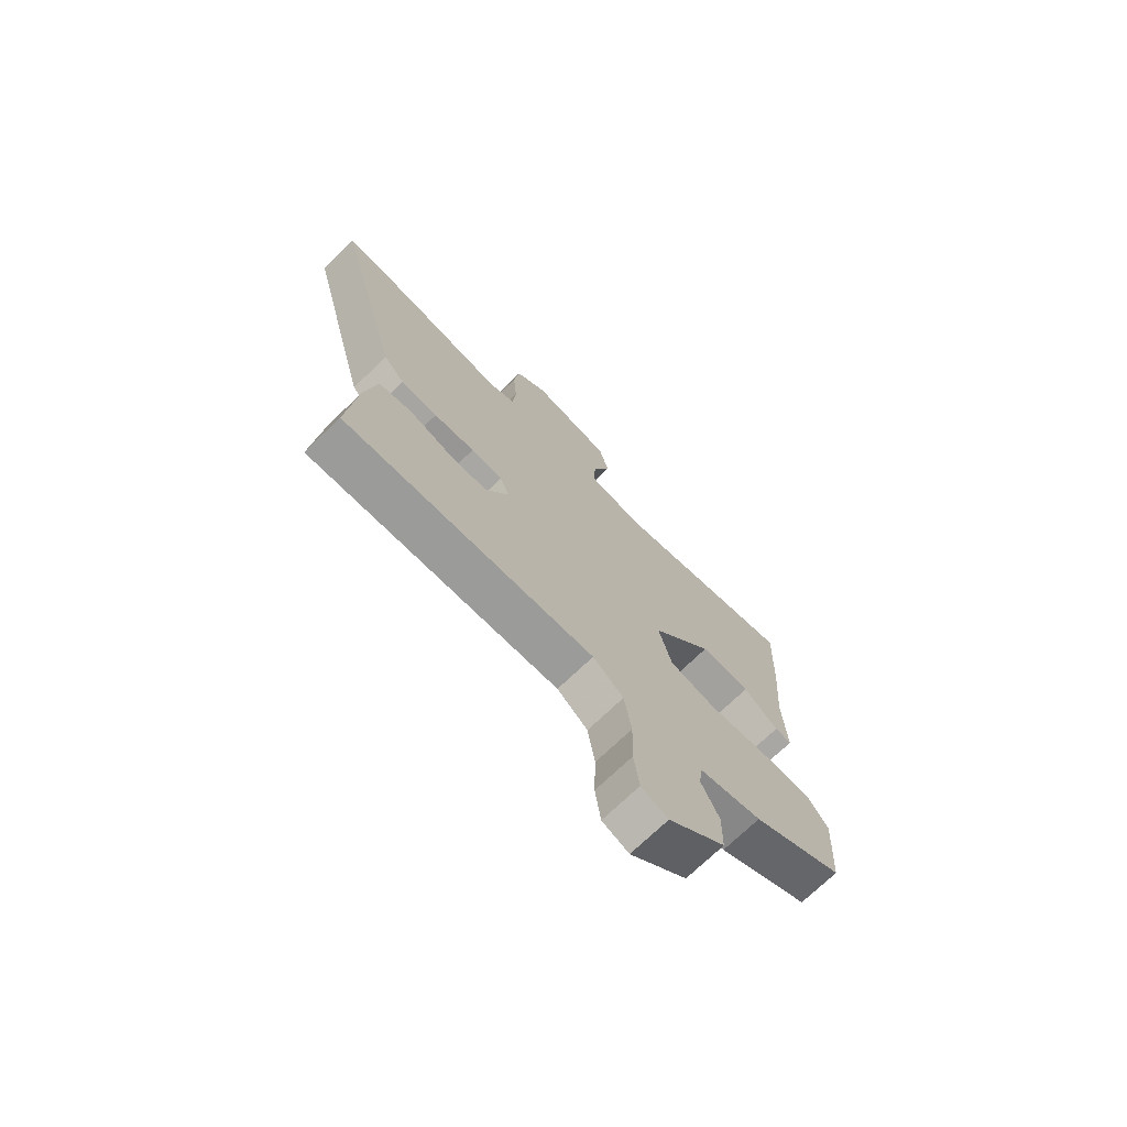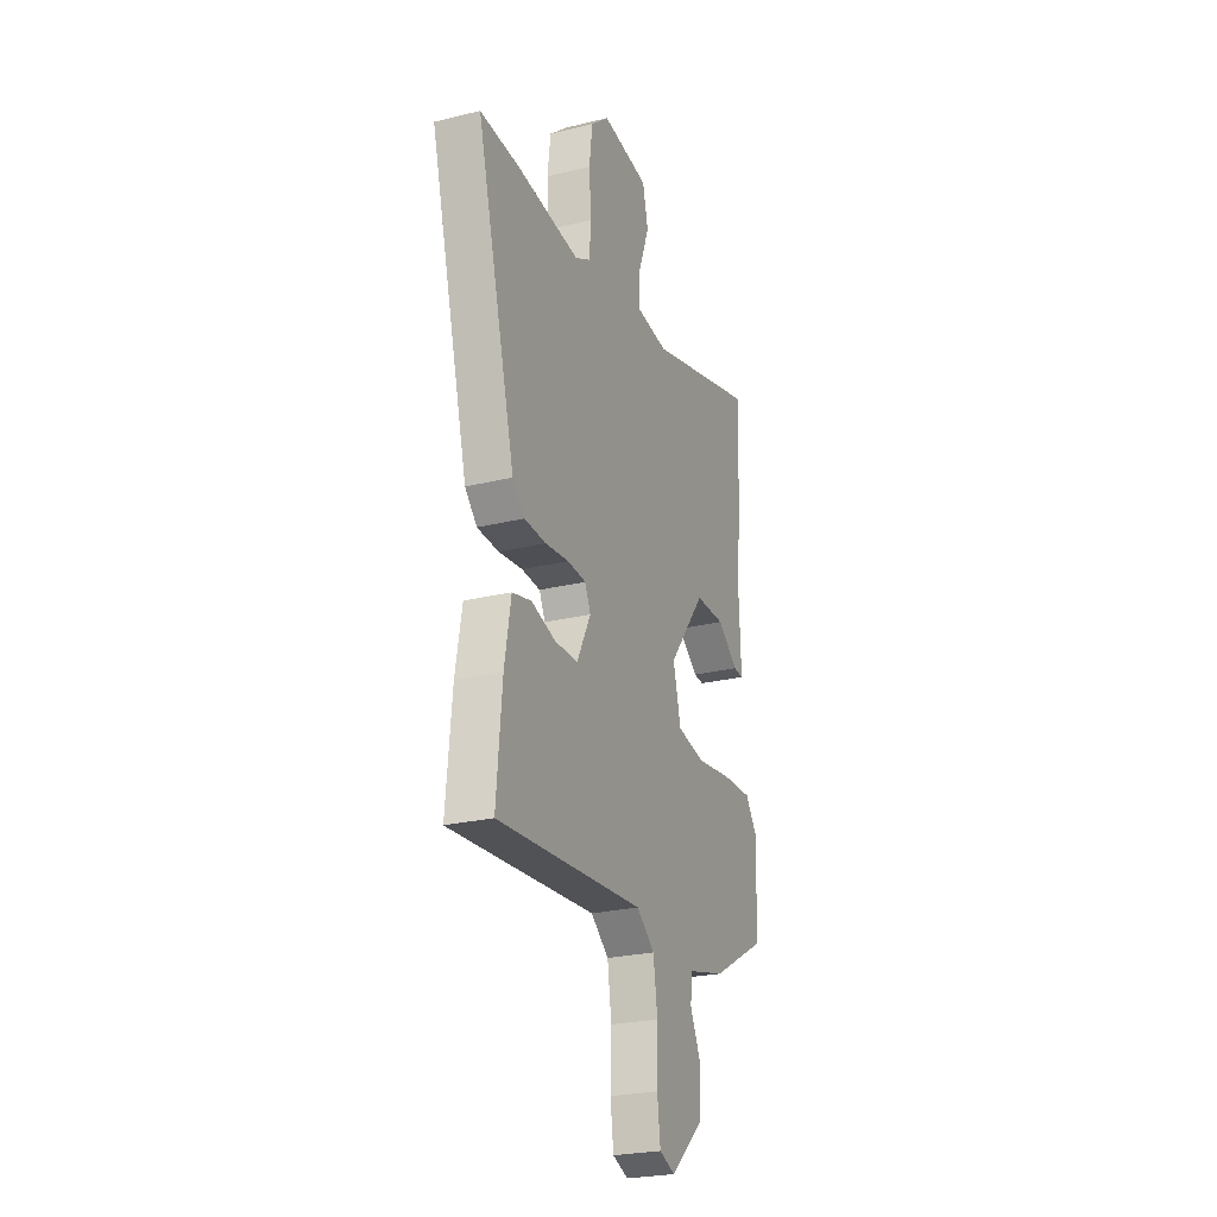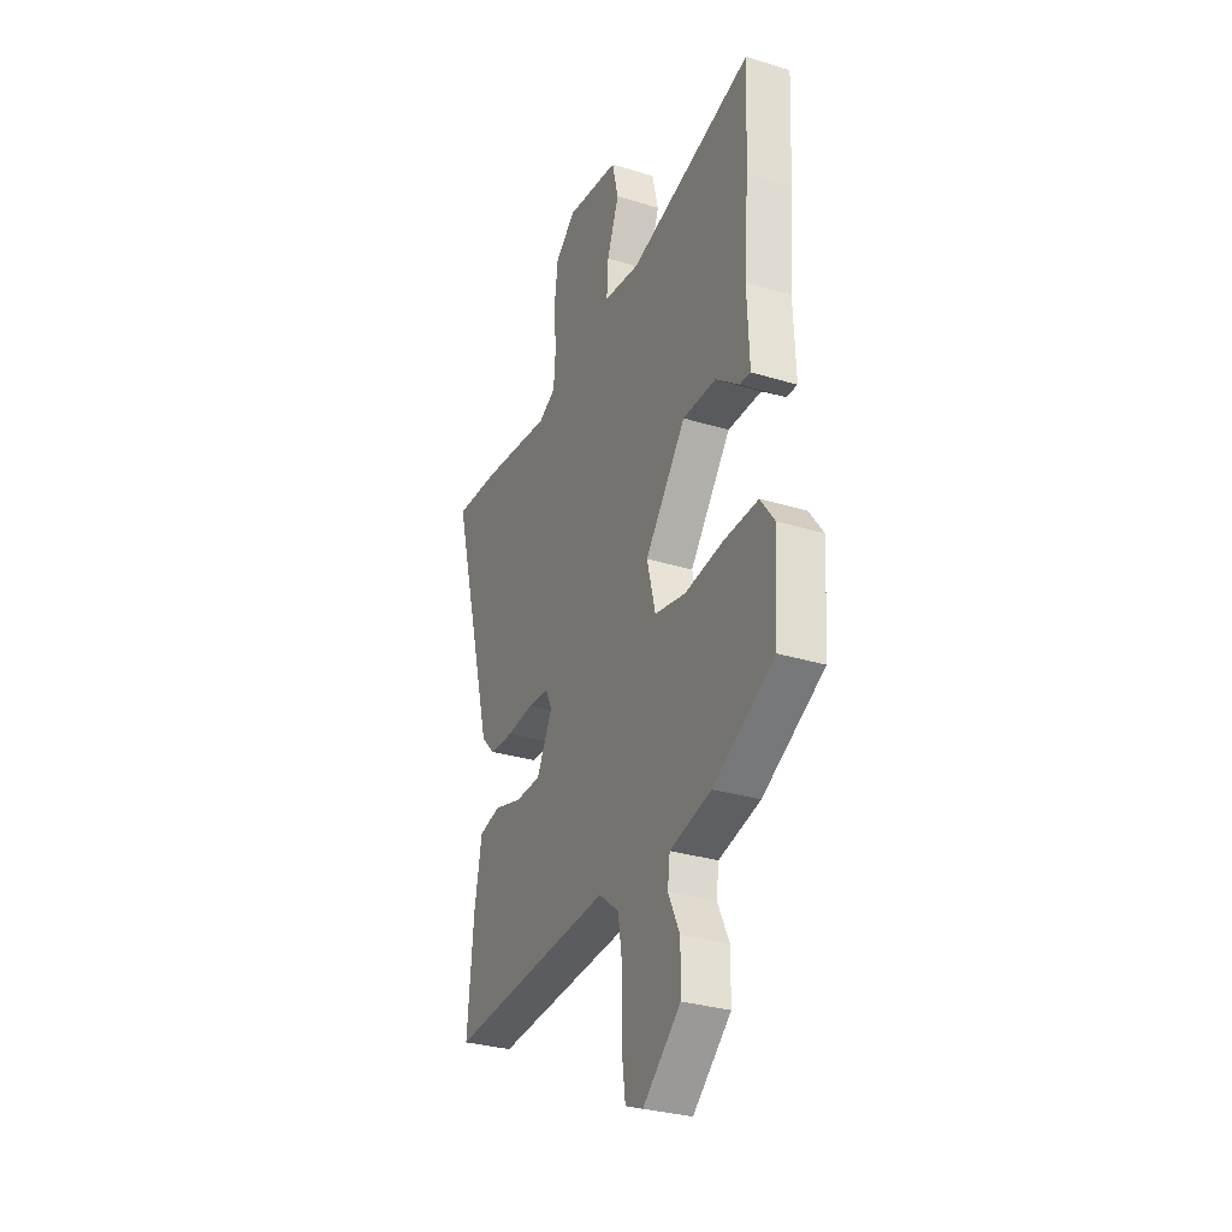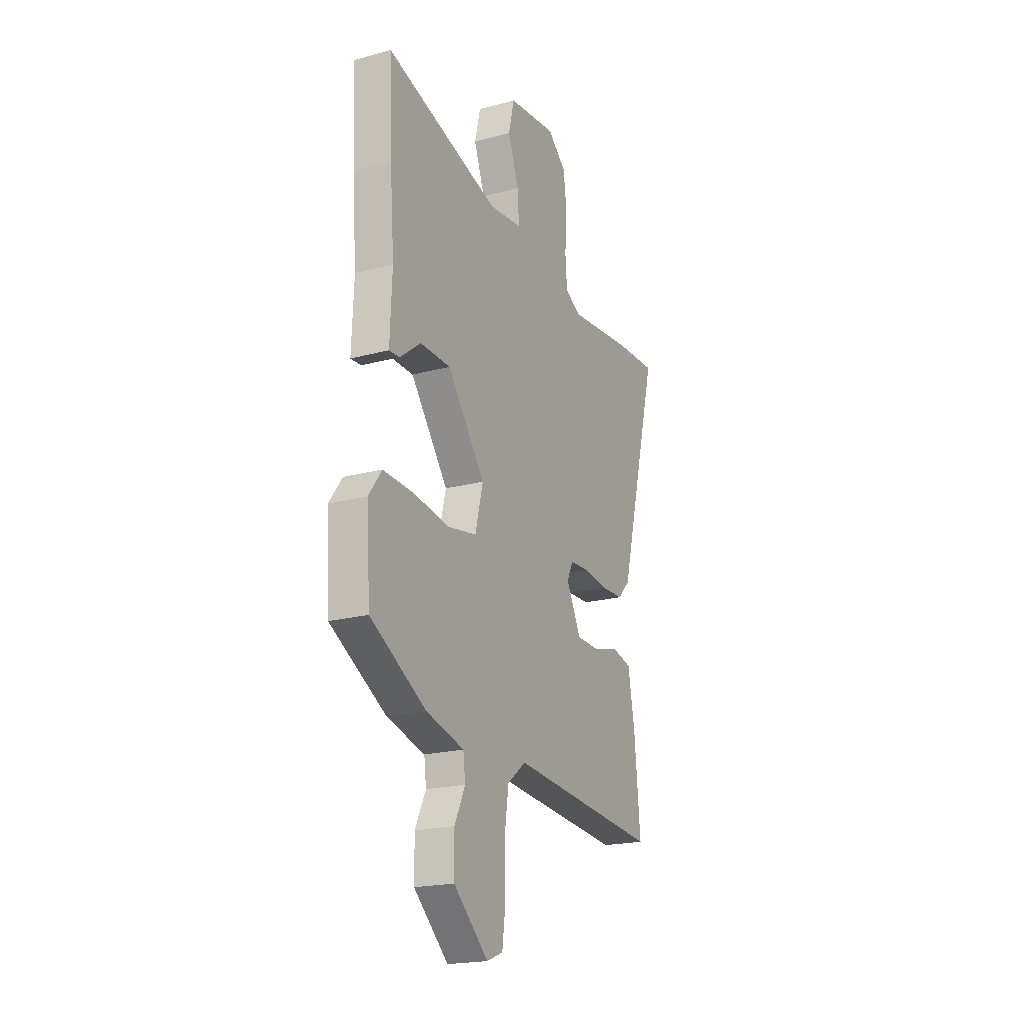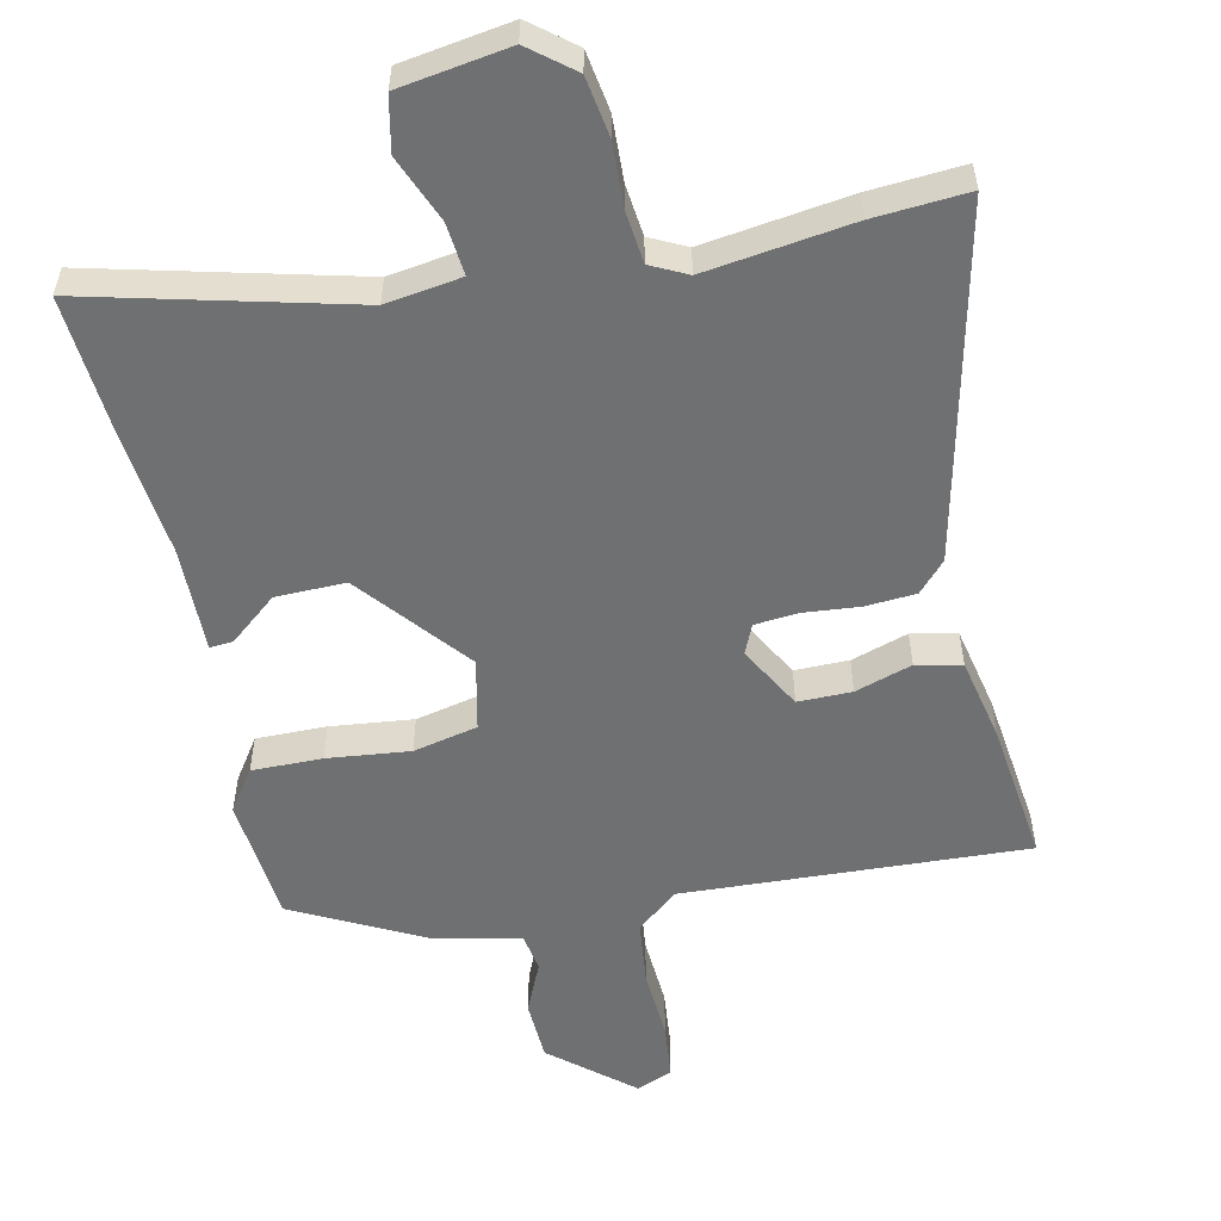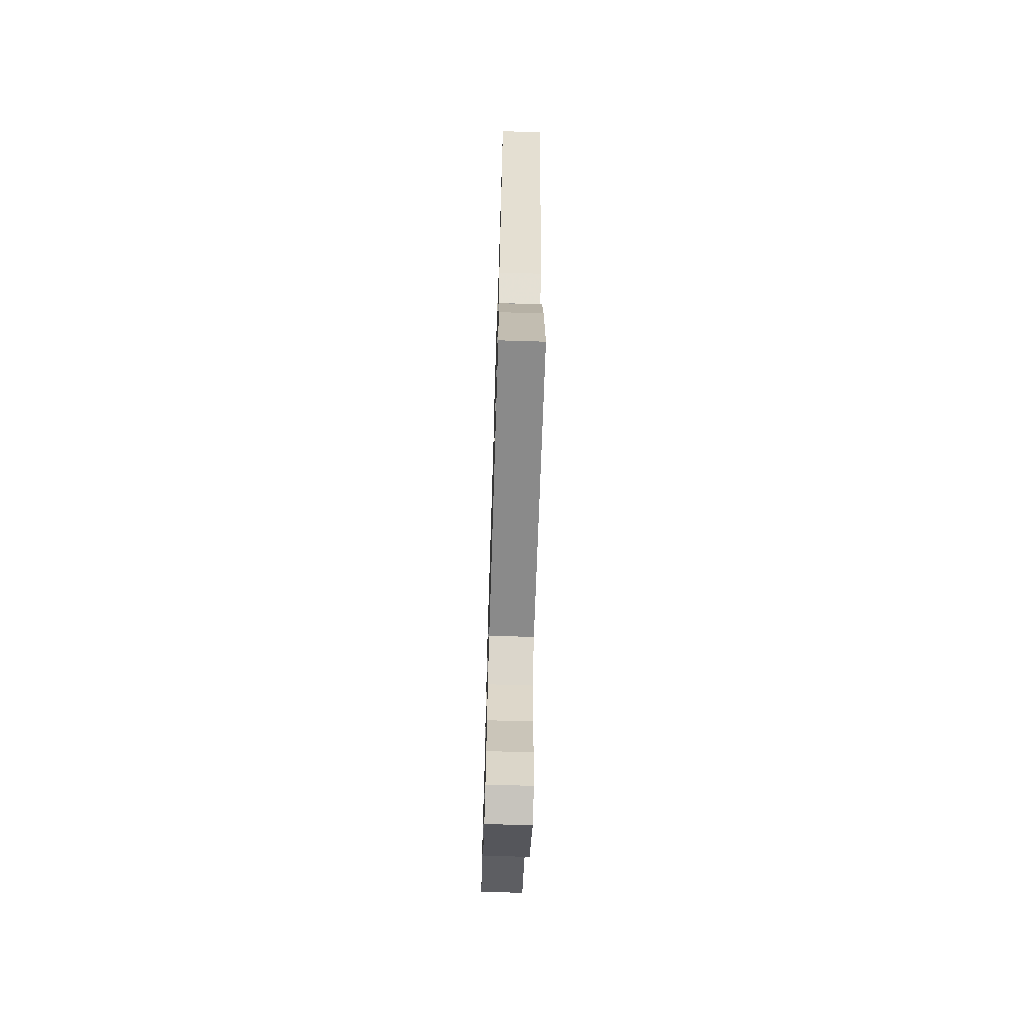
<metadata>
{"format":"obj","ext":"obj","renderer":"f3d","projection":"perspective","resolution":1024,"background":"white","views":[{"elev":-72.5,"azim":133.9,"up":"+Z"},{"elev":-25.2,"azim":111.6,"up":"+Z"},{"elev":-30.2,"azim":-114.2,"up":"+Z"},{"elev":-20.6,"azim":-64.0,"up":"+Z"},{"elev":-54.8,"azim":14.0,"up":"+Y"},{"elev":-68.0,"azim":88.2,"up":"+Z"}]}
</metadata>
<code>
v -0.533 0.07 -0.355
v -0.545 0.07 -0.171
v -0.502 0.07 -0.112
v -0.4 0.07 -0.116
v -0.281 0.07 -0.133
v -0.187 0.07 -0.115
v -0.161 0.07 -0.012
v -0.285 0.07 0.149
v -0.386 0.07 0.15
v -0.456 0.07 0.096
v -0.49 0.07 0.094
v -0.483 0.07 0.248
v -0.497 0.07 0.428
v -0.506 0.07 0.633
v -0.13 0.07 0.526
v -0.02 0.07 0.539
v -0.025 0.07 0.615
v -0.061 0.07 0.712
v -0.042 0.07 0.791
v 0.118 0.07 0.811
v 0.18 0.07 0.758
v 0.191 0.07 0.671
v 0.184 0.07 0.578
v 0.19 0.07 0.503
v 0.242 0.07 0.475
v 0.454 0.07 0.498
v 0.591 0.07 0.504
v 0.459 0.07 -0.002
v 0.418 0.07 -0.044
v 0.345 0.07 -0.047
v 0.264 0.07 -0.037
v 0.201 0.07 -0.041
v 0.181 0.07 -0.083
v 0.229 0.07 -0.176
v 0.307 0.07 -0.178
v 0.39 0.07 -0.154
v 0.455 0.07 -0.17
v 0.477 0.07 -0.293
v 0.496 0.07 -0.499
v -0.001 0.07 -0.46
v -0.062 0.07 -0.508
v -0.076 0.07 -0.602
v -0.073 0.07 -0.706
v -0.084 0.07 -0.787
v -0.137 0.07 -0.808
v -0.251 0.07 -0.706
v -0.252 0.07 -0.617
v -0.217 0.07 -0.544
v -0.224 0.07 -0.489
v -0.349 0.07 -0.457
v -0.533 0 -0.355
v -0.545 0 -0.171
v -0.502 0 -0.112
v -0.4 0 -0.116
v -0.281 0 -0.133
v -0.187 0 -0.115
v -0.161 0 -0.012
v -0.285 0 0.149
v -0.386 0 0.15
v -0.456 0 0.096
v -0.49 0 0.094
v -0.483 0 0.248
v -0.497 0 0.428
v -0.506 0 0.633
v -0.13 0 0.526
v -0.02 0 0.539
v -0.025 0 0.615
v -0.061 0 0.712
v -0.042 0 0.791
v 0.118 0 0.811
v 0.18 0 0.758
v 0.191 0 0.671
v 0.184 0 0.578
v 0.19 0 0.503
v 0.242 0 0.475
v 0.454 0 0.498
v 0.591 0 0.504
v 0.459 0 -0.002
v 0.418 0 -0.044
v 0.345 0 -0.047
v 0.264 0 -0.037
v 0.201 0 -0.041
v 0.181 0 -0.083
v 0.229 0 -0.176
v 0.307 0 -0.178
v 0.39 0 -0.154
v 0.455 0 -0.17
v 0.477 0 -0.293
v 0.496 0 -0.499
v -0.001 0 -0.46
v -0.062 0 -0.508
v -0.076 0 -0.602
v -0.073 0 -0.706
v -0.084 0 -0.787
v -0.137 0 -0.808
v -0.251 0 -0.706
v -0.252 0 -0.617
v -0.217 0 -0.544
v -0.224 0 -0.489
v -0.349 0 -0.457
f 49 50 1 2
f 45 46 47 48
f 45 48 49
f 42 43 44 45
f 41 42 45 49
f 40 41 49 2
f 35 36 37 38
f 34 35 38 39
f 28 29 30 31
f 28 31 32
f 25 26 27 28
f 24 25 28 32
f 23 24 32 33
f 21 22 23
f 20 21 23 33
f 17 18 19 20
f 16 17 20 33
f 12 13 14 15
f 12 15 16 33
f 9 10 11 12
f 8 9 12
f 2 3 4 5
f 39 40 2 5
f 34 39 5 6
f 33 34 6 7
f 8 12 33
f 7 8 33
f 52 51 100 99
f 98 97 96 95
f 99 98 95
f 95 94 93 92
f 99 95 92 91
f 52 99 91 90
f 88 87 86 85
f 89 88 85 84
f 81 80 79 78
f 82 81 78
f 78 77 76 75
f 82 78 75 74
f 83 82 74 73
f 73 72 71
f 83 73 71 70
f 70 69 68 67
f 83 70 67 66
f 65 64 63 62
f 83 66 65 62
f 62 61 60 59
f 62 59 58
f 55 54 53 52
f 55 52 90 89
f 56 55 89 84
f 57 56 84 83
f 83 62 58
f 83 58 57
f 1 51 52 2
f 2 52 53 3
f 3 53 54 4
f 4 54 55 5
f 5 55 56 6
f 6 56 57 7
f 7 57 58 8
f 8 58 59 9
f 9 59 60 10
f 10 60 61 11
f 11 61 62 12
f 12 62 63 13
f 13 63 64 14
f 14 64 65 15
f 15 65 66 16
f 16 66 67 17
f 17 67 68 18
f 18 68 69 19
f 19 69 70 20
f 20 70 71 21
f 21 71 72 22
f 22 72 73 23
f 23 73 74 24
f 24 74 75 25
f 25 75 76 26
f 26 76 77 27
f 27 77 78 28
f 28 78 79 29
f 29 79 80 30
f 30 80 81 31
f 31 81 82 32
f 32 82 83 33
f 33 83 84 34
f 34 84 85 35
f 35 85 86 36
f 36 86 87 37
f 37 87 88 38
f 38 88 89 39
f 39 89 90 40
f 40 90 91 41
f 41 91 92 42
f 42 92 93 43
f 43 93 94 44
f 44 94 95 45
f 45 95 96 46
f 46 96 97 47
f 47 97 98 48
f 48 98 99 49
f 49 99 100 50
f 50 100 51 1

</code>
